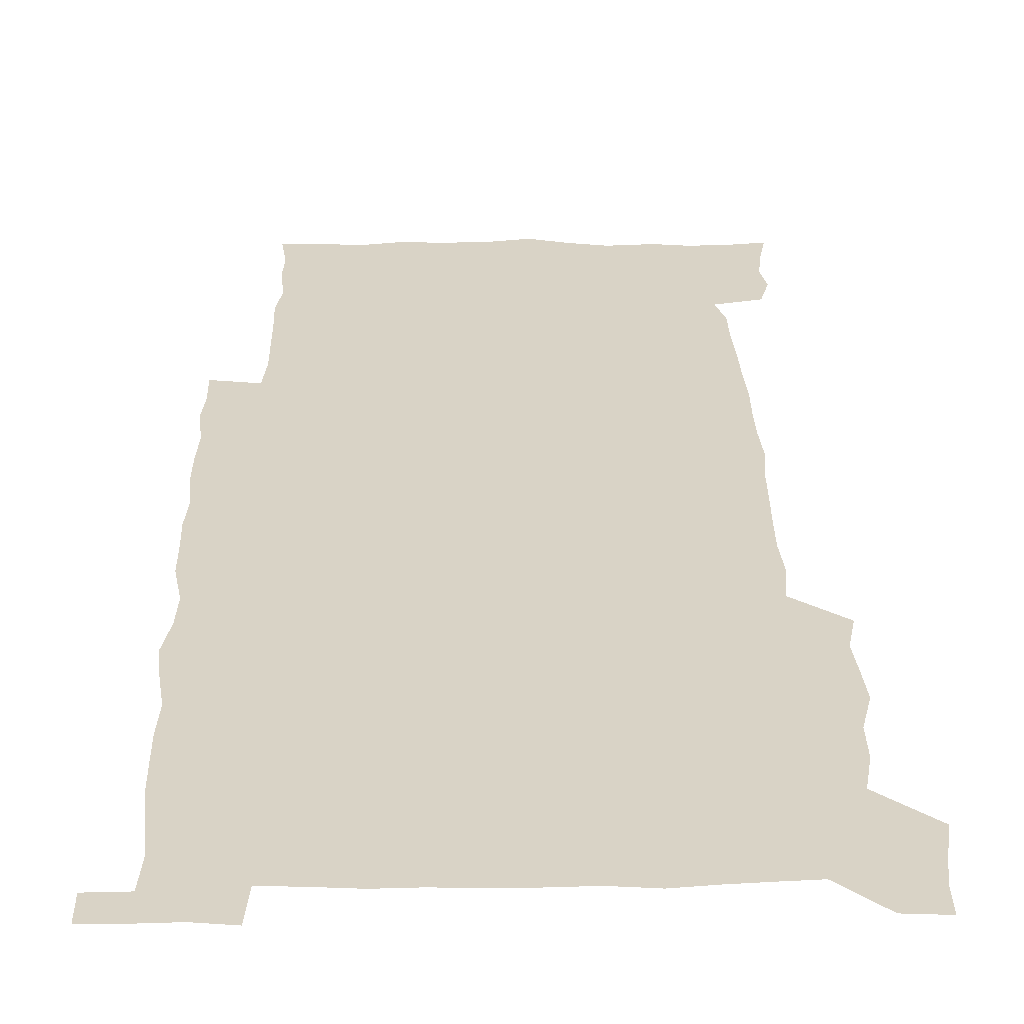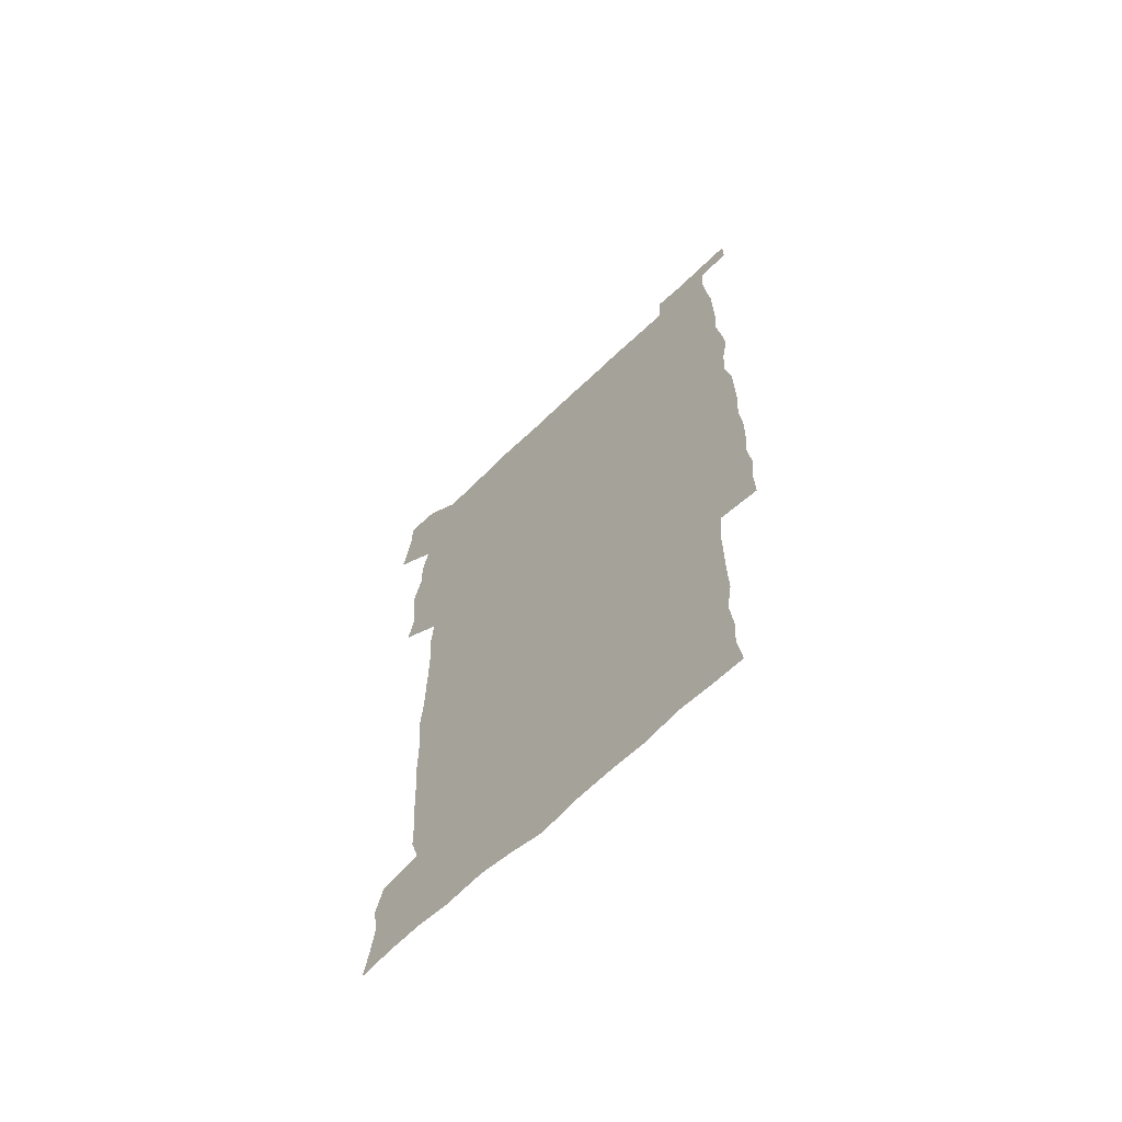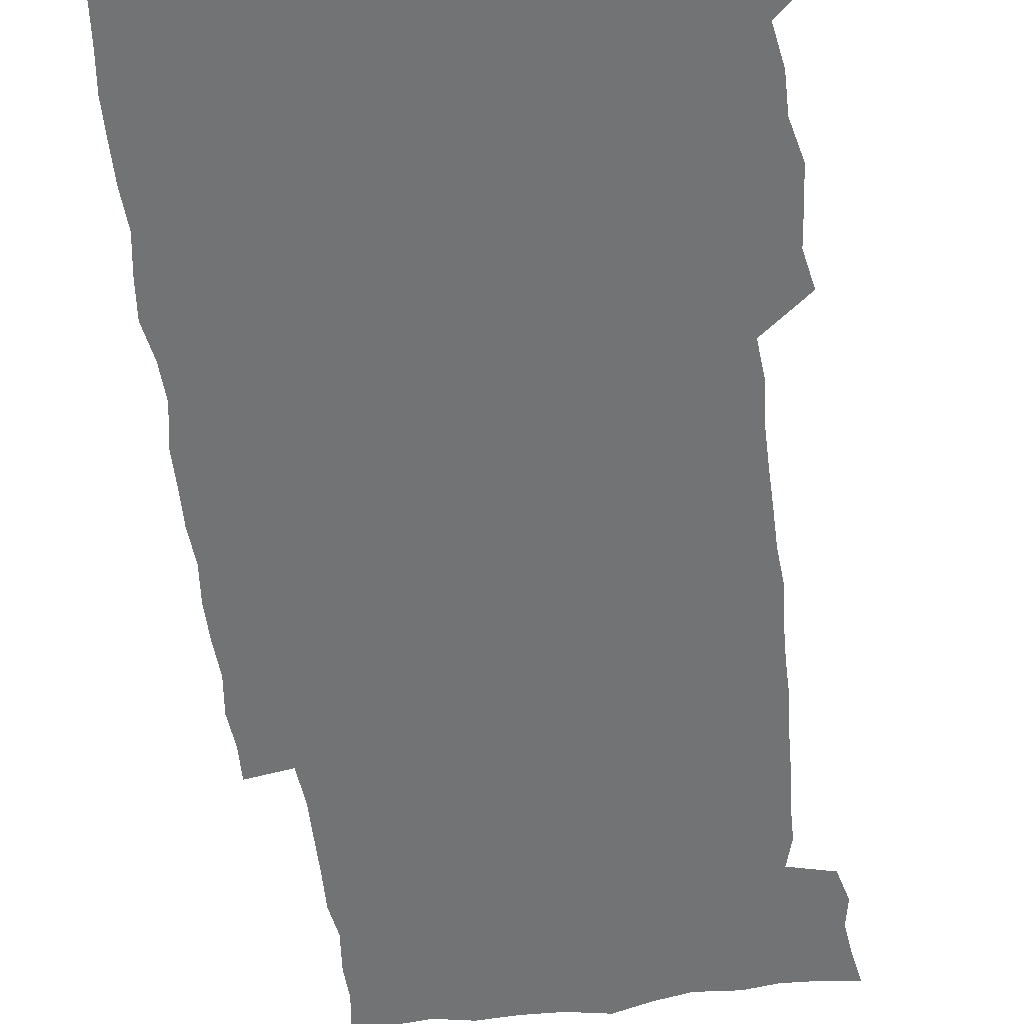
<metadata>
{"format":"obj","ext":"obj","renderer":"f3d","projection":"perspective","resolution":1024,"background":"white","views":[{"elev":28.3,"azim":179.3,"up":"+Z"},{"elev":-66.5,"azim":43.9,"up":"+Y"},{"elev":-55.8,"azim":-173.0,"up":"+Z"}]}
</metadata>
<code>
v 445.9 559.1 0
v 448 572.4 0
v 449.8 586 0
v 449.8 600 0
v 461.7 163.8 0
v 464.3 177.5 0
v 466 191.5 0
v 463.7 203.2 0
v 467.3 216.6 0
v 459.3 450.7 0
v 462.3 465.4 0
v 460.8 479.9 0
v 459.6 494.4 0
v 463.3 510.1 0
v 463.2 525.6 0
v 465.9 541.4 0
v 465.1 556.5 0
v 465.9 570.7 0
v 465.9 584.7 0
v 464.8 599.1 0
v 476.2 165.8 0
v 480.4 180.4 0
v 483.9 194.8 0
v 481.3 206.2 0
v 484.8 221 0
v 481.4 233.2 0
v 481 249 0
v 479.9 264.5 0
v 479.3 280.4 0
v 478.2 295.8 0
v 478.3 311.3 0
v 477.8 326.4 0
v 476.7 341 0
v 477.9 356.5 0
v 478 371.9 0
v 478.2 387.7 0
v 478.2 403.6 0
v 476.9 419.4 0
v 478.3 435.6 0
v 477.6 450.7 0
v 479.7 465.8 0
v 477.7 480.6 0
v 480.4 495.7 0
v 480.9 510.5 0
v 479.8 525.4 0
v 482.7 540.3 0
v 481.5 555.4 0
v 480.9 570 0
v 481.1 583.8 0
v 490.9 166.5 0
v 494.9 181.4 0
v 495.6 194.5 0
v 497 208.7 0
v 499.1 224.6 0
v 496.4 237.4 0
v 498.5 254.2 0
v 497.5 269 0
v 498 284.7 0
v 497.8 299.8 0
v 496.7 314.4 0
v 496.1 329.4 0
v 496.1 344.5 0
v 495.6 359.4 0
v 496.6 375.1 0
v 496.7 390.3 0
v 495.9 405.3 0
v 496.1 420.6 0
v 495.9 435.9 0
v 495.3 451 0
v 496.5 466.1 0
v 497.1 481.1 0
v 496.6 495.8 0
v 497.8 510.6 0
v 497.4 525.4 0
v 497.9 539.9 0
v 498.7 553.9 0
v 496.6 569.5 0
v 495.1 584.8 0
v 504.6 164.7 0
v 508.8 180.7 0
v 509.4 194.6 0
v 515 214.2 0
v 514.9 228 0
v 514.2 242 0
v 513.4 256.2 0
v 513.3 271.3 0
v 514.2 287.2 0
v 512.6 301.1 0
v 512.1 315.9 0
v 512.4 331.3 0
v 510.9 345.6 0
v 511.6 360.8 0
v 513.4 377 0
v 512.8 391.4 0
v 512.3 406.2 0
v 511.7 421 0
v 512.4 436.3 0
v 512.8 451.4 0
v 512.7 466.3 0
v 513.1 481.1 0
v 512.7 495.9 0
v 512.5 510.6 0
v 512.7 525.2 0
v 512.7 539.7 0
v 512.9 554.1 0
v 511.9 569 0
v 509.5 585.9 0
v 522 166 0
v 524.2 181.3 0
v 527.3 199.1 0
v 529.1 215.4 0
v 528.4 228.3 0
v 530.1 244.7 0
v 528.2 257.6 0
v 528.4 272.7 0
v 528.3 287.6 0
v 527.8 302.2 0
v 526.7 316.5 0
v 528.1 332.9 0
v 528.1 347.6 0
v 527 361.9 0
v 527.3 376.8 0
v 527.9 392 0
v 527.5 406.5 0
v 527.7 421.4 0
v 526.4 436.3 0
v 527.6 451.6 0
v 527.8 466.4 0
v 527.8 481.1 0
v 528 495.8 0
v 527.7 510.5 0
v 527.5 525 0
v 528.4 539.2 0
v 527.5 554.2 0
v 526.4 569.7 0
v 523.8 587.5 0
v 536.7 163.2 0
v 540.5 183.5 0
v 541.7 199.1 0
v 542.3 214 0
v 543.3 230.3 0
v 543.3 244.6 0
v 542.7 258.1 0
v 543 272.9 0
v 543.1 288.3 0
v 542.6 303 0
v 542.2 317.8 0
v 542.2 332.8 0
v 542.4 348 0
v 542.2 362.6 0
v 542 377.3 0
v 541.9 391.8 0
v 541.2 406 0
v 542.9 422.2 0
v 542 436.7 0
v 542.5 451.8 0
v 542.4 466.5 0
v 541.5 481.2 0
v 542.6 496 0
v 542.3 510.5 0
v 543.1 524.9 0
v 542.3 540.2 0
v 542.1 554.6 0
v 541.3 569.8 0
v 539.9 586 0
v 551.9 158.9 0
v 554.9 181.4 0
v 555.8 197.6 0
v 556.6 214.2 0
v 557.2 230.2 0
v 557.1 244.3 0
v 557.5 259.2 0
v 557 272.3 0
v 557.4 289.8 0
v 556.9 303.4 0
v 556.6 318 0
v 556.6 332.9 0
v 556.6 347.8 0
v 556.5 362.7 0
v 556.4 377.4 0
v 556.6 391.9 0
v 556.8 407.2 0
v 557 422.1 0
v 556.8 436.8 0
v 557.1 451.9 0
v 557.2 466.5 0
v 556.7 481.3 0
v 557.3 495.9 0
v 556.9 510.6 0
v 557.1 525 0
v 557 539.8 0
v 556.8 554.7 0
v 556.4 569.6 0
v 555 586.6 0
v 568.7 161.9 0
v 570.3 182.5 0
v 570.9 199.3 0
v 571.2 216 0
v 571.2 229.7 0
v 571.2 245.6 0
v 571.2 259 0
v 570.9 272.4 0
v 571.2 289.8 0
v 571.4 303.9 0
v 571.2 318.3 0
v 571.2 333.5 0
v 571 348.1 0
v 570.8 363 0
v 570.4 376.8 0
v 571.4 393 0
v 571.4 407.4 0
v 571.4 421.9 0
v 571.3 436.7 0
v 571.4 451.4 0
v 571.5 466.7 0
v 571.5 481.3 0
v 571.6 495.9 0
v 571.5 510.5 0
v 571.3 525.4 0
v 571.7 539.5 0
v 571.3 555.4 0
v 571.2 570.1 0
v 570.3 586.8 0
v 585.1 162.4 0
v 585.2 182.4 0
v 585.7 197.3 0
v 585.4 214.2 0
v 585.4 230 0
v 585.6 244 0
v 585.2 258.9 0
v 585.3 272.6 0
v 586.1 287.4 0
v 585.7 304 0
v 585.5 318.2 0
v 585.4 333.5 0
v 585.4 348.4 0
v 585.1 363.5 0
v 585.5 378.4 0
v 585.5 392.9 0
v 585.5 407.9 0
v 585.8 422 0
v 585.8 436.8 0
v 585.8 451.5 0
v 585.8 466.4 0
v 586 481.2 0
v 586 495.9 0
v 586 510.6 0
v 586 525.2 0
v 586.1 540.2 0
v 586.4 554.6 0
v 586.2 569.9 0
v 585.9 586.1 0
v 601.3 161.5 0
v 600.4 179.9 0
v 600.5 196.6 0
v 599.5 215 0
v 599.9 228.9 0
v 599.9 243.5 0
v 599.8 258.3 0
v 599.5 274.2 0
v 600.6 287.2 0
v 599.8 304 0
v 599.8 318.4 0
v 600 332.6 0
v 599.6 349 0
v 599.5 363.7 0
v 599.6 378.3 0
v 599.7 392.9 0
v 600.2 407.4 0
v 600 422.2 0
v 600.1 436.8 0
v 600.2 451.3 0
v 600.5 465.8 0
v 600.6 481.1 0
v 600.6 495.9 0
v 600.5 510.6 0
v 600.6 525.4 0
v 600.7 540 0
v 601.1 555 0
v 601.2 569.9 0
v 601.2 586.6 0
v 616.5 164.3 0
v 614.3 183.9 0
v 615.5 196.2 0
v 614.3 213 0
v 614.3 227.8 0
v 614.8 242.2 0
v 614.9 257.1 0
v 614.5 272.9 0
v 614.7 287.6 0
v 613.7 304.4 0
v 614.3 318.2 0
v 613.9 333.4 0
v 614.3 348 0
v 613.9 363.1 0
v 614.1 377.7 0
v 614.2 392.4 0
v 614.3 407.2 0
v 614.7 421.8 0
v 614.5 436.6 0
v 615.1 451.3 0
v 614.6 467.4 0
v 615.5 481.6 0
v 615 496.1 0
v 615.2 510.7 0
v 615.3 525.4 0
v 614.6 539.4 0
v 615.9 555.3 0
v 615.8 569.3 0
v 616.4 585.6 0
v 632.2 162.9 0
v 629.4 181 0
v 630 194.8 0
v 629 211 0
v 628.7 226.3 0
v 629.6 240.7 0
v 629.6 256.1 0
v 629.3 272.2 0
v 629.3 287.6 0
v 627.9 303.5 0
v 629 317.5 0
v 628.9 332.3 0
v 628.6 347.5 0
v 628.9 362.1 0
v 628.4 377.2 0
v 629 391.7 0
v 629.6 406.4 0
v 630.2 421.2 0
v 629.7 436.4 0
v 629.6 451.5 0
v 628.6 466.7 0
v 630.5 481.3 0
v 630.3 496 0
v 631.4 511 0
v 630.7 525.8 0
v 630.1 540.4 0
v 630.7 555.3 0
v 630.5 569.7 0
v 631.3 584.9 0
v 632.7 602.3 0
v 646.5 162.4 0
v 644.4 178.5 0
v 645.1 192 0
v 643.7 208.5 0
v 646 221.9 0
v 645.6 237.3 0
v 645.6 253.1 0
v 645.6 269.5 0
v 647.2 285.2 0
v 645 301.2 0
v 644.8 316 0
v 643.6 331.3 0
v 644.9 345.7 0
v 644.2 360.9 0
v 645.4 375.4 0
v 645.6 390.3 0
v 646.5 405.1 0
v 645.7 420.5 0
v 646.1 435.5 0
v 645.6 451 0
v 645.7 466.3 0
v 644.5 481.3 0
v 645.3 495.7 0
v 647.1 511.1 0
v 646 526.1 0
v 644.8 540.5 0
v 646.5 555.7 0
v 645 570.1 0
v 645.6 584.9 0
v 647 600.6 0
v 665.4 282.3 0
v 665.1 296.9 0
v 666.5 311 0
v 664.7 326.8 0
v 665.7 341.6 0
v 666 356.9 0
v 664.7 372.7 0
v 665.8 387.7 0
v 665.5 402.8 0
v 665.5 417.9 0
v 662.6 434.7 0
v 663.4 449.8 0
v 666.1 464.9 0
v 664.8 480.3 0
v 662.6 495.9 0
v 663.5 511.2 0
v 663.4 526.4 0
v 663.2 541.6 0
v 661.6 556.6 0
v 660.4 571.2 0
v 661.5 587 0
v 661.8 601.2 0
v 676.3 587.4 0
v 676.2 601.3 0
f 16 17 1
f 1 17 2
f 17 18 2
f 2 18 3
f 18 19 3
f 3 19 4
f 19 20 4
f 5 21 6
f 21 22 6
f 6 22 7
f 22 23 7
f 7 23 8
f 23 24 8
f 8 24 9
f 24 25 9
f 39 40 10
f 10 40 11
f 40 41 11
f 11 41 12
f 41 42 12
f 12 42 13
f 42 43 13
f 13 43 14
f 43 44 14
f 14 44 15
f 44 45 15
f 15 45 16
f 45 46 16
f 16 46 17
f 46 47 17
f 17 47 18
f 47 48 18
f 18 48 19
f 48 49 19
f 19 49 20
f 21 50 22
f 50 51 22
f 22 51 23
f 51 52 23
f 23 52 24
f 52 53 24
f 24 53 25
f 53 54 25
f 25 54 26
f 54 55 26
f 26 55 27
f 55 56 27
f 27 56 28
f 56 57 28
f 28 57 29
f 57 58 29
f 29 58 30
f 58 59 30
f 30 59 31
f 59 60 31
f 31 60 32
f 60 61 32
f 32 61 33
f 61 62 33
f 33 62 34
f 62 63 34
f 34 63 35
f 63 64 35
f 35 64 36
f 64 65 36
f 36 65 37
f 65 66 37
f 37 66 38
f 66 67 38
f 38 67 39
f 67 68 39
f 39 68 40
f 68 69 40
f 40 69 41
f 69 70 41
f 41 70 42
f 70 71 42
f 42 71 43
f 71 72 43
f 43 72 44
f 72 73 44
f 44 73 45
f 73 74 45
f 45 74 46
f 74 75 46
f 46 75 47
f 75 76 47
f 47 76 48
f 76 77 48
f 48 77 49
f 77 78 49
f 50 79 51
f 79 80 51
f 51 80 52
f 80 81 52
f 52 81 53
f 81 82 53
f 53 82 54
f 82 83 54
f 54 83 55
f 83 84 55
f 55 84 56
f 84 85 56
f 56 85 57
f 85 86 57
f 57 86 58
f 86 87 58
f 58 87 59
f 87 88 59
f 59 88 60
f 88 89 60
f 60 89 61
f 89 90 61
f 61 90 62
f 90 91 62
f 62 91 63
f 91 92 63
f 63 92 64
f 92 93 64
f 64 93 65
f 93 94 65
f 65 94 66
f 94 95 66
f 66 95 67
f 95 96 67
f 67 96 68
f 96 97 68
f 68 97 69
f 97 98 69
f 69 98 70
f 98 99 70
f 70 99 71
f 99 100 71
f 71 100 72
f 100 101 72
f 72 101 73
f 101 102 73
f 73 102 74
f 102 103 74
f 74 103 75
f 103 104 75
f 75 104 76
f 104 105 76
f 76 105 77
f 105 106 77
f 77 106 78
f 106 107 78
f 79 108 80
f 108 109 80
f 80 109 81
f 109 110 81
f 81 110 82
f 110 111 82
f 82 111 83
f 111 112 83
f 83 112 84
f 112 113 84
f 84 113 85
f 113 114 85
f 85 114 86
f 114 115 86
f 86 115 87
f 115 116 87
f 87 116 88
f 116 117 88
f 88 117 89
f 117 118 89
f 89 118 90
f 118 119 90
f 90 119 91
f 119 120 91
f 91 120 92
f 120 121 92
f 92 121 93
f 121 122 93
f 93 122 94
f 122 123 94
f 94 123 95
f 123 124 95
f 95 124 96
f 124 125 96
f 96 125 97
f 125 126 97
f 97 126 98
f 126 127 98
f 98 127 99
f 127 128 99
f 99 128 100
f 128 129 100
f 100 129 101
f 129 130 101
f 101 130 102
f 130 131 102
f 102 131 103
f 131 132 103
f 103 132 104
f 132 133 104
f 104 133 105
f 133 134 105
f 105 134 106
f 134 135 106
f 106 135 107
f 135 136 107
f 108 137 109
f 137 138 109
f 109 138 110
f 138 139 110
f 110 139 111
f 139 140 111
f 111 140 112
f 140 141 112
f 112 141 113
f 141 142 113
f 113 142 114
f 142 143 114
f 114 143 115
f 143 144 115
f 115 144 116
f 144 145 116
f 116 145 117
f 145 146 117
f 117 146 118
f 146 147 118
f 118 147 119
f 147 148 119
f 119 148 120
f 148 149 120
f 120 149 121
f 149 150 121
f 121 150 122
f 150 151 122
f 122 151 123
f 151 152 123
f 123 152 124
f 152 153 124
f 124 153 125
f 153 154 125
f 125 154 126
f 154 155 126
f 126 155 127
f 155 156 127
f 127 156 128
f 156 157 128
f 128 157 129
f 157 158 129
f 129 158 130
f 158 159 130
f 130 159 131
f 159 160 131
f 131 160 132
f 160 161 132
f 132 161 133
f 161 162 133
f 133 162 134
f 162 163 134
f 134 163 135
f 163 164 135
f 135 164 136
f 164 165 136
f 137 166 138
f 166 167 138
f 138 167 139
f 167 168 139
f 139 168 140
f 168 169 140
f 140 169 141
f 169 170 141
f 141 170 142
f 170 171 142
f 142 171 143
f 171 172 143
f 143 172 144
f 172 173 144
f 144 173 145
f 173 174 145
f 145 174 146
f 174 175 146
f 146 175 147
f 175 176 147
f 147 176 148
f 176 177 148
f 148 177 149
f 177 178 149
f 149 178 150
f 178 179 150
f 150 179 151
f 179 180 151
f 151 180 152
f 180 181 152
f 152 181 153
f 181 182 153
f 153 182 154
f 182 183 154
f 154 183 155
f 183 184 155
f 155 184 156
f 184 185 156
f 156 185 157
f 185 186 157
f 157 186 158
f 186 187 158
f 158 187 159
f 187 188 159
f 159 188 160
f 188 189 160
f 160 189 161
f 189 190 161
f 161 190 162
f 190 191 162
f 162 191 163
f 191 192 163
f 163 192 164
f 192 193 164
f 164 193 165
f 193 194 165
f 166 195 167
f 195 196 167
f 167 196 168
f 196 197 168
f 168 197 169
f 197 198 169
f 169 198 170
f 198 199 170
f 170 199 171
f 199 200 171
f 171 200 172
f 200 201 172
f 172 201 173
f 201 202 173
f 173 202 174
f 202 203 174
f 174 203 175
f 203 204 175
f 175 204 176
f 204 205 176
f 176 205 177
f 205 206 177
f 177 206 178
f 206 207 178
f 178 207 179
f 207 208 179
f 179 208 180
f 208 209 180
f 180 209 181
f 209 210 181
f 181 210 182
f 210 211 182
f 182 211 183
f 211 212 183
f 183 212 184
f 212 213 184
f 184 213 185
f 213 214 185
f 185 214 186
f 214 215 186
f 186 215 187
f 215 216 187
f 187 216 188
f 216 217 188
f 188 217 189
f 217 218 189
f 189 218 190
f 218 219 190
f 190 219 191
f 219 220 191
f 191 220 192
f 220 221 192
f 192 221 193
f 221 222 193
f 193 222 194
f 222 223 194
f 195 224 196
f 224 225 196
f 196 225 197
f 225 226 197
f 197 226 198
f 226 227 198
f 198 227 199
f 227 228 199
f 199 228 200
f 228 229 200
f 200 229 201
f 229 230 201
f 201 230 202
f 230 231 202
f 202 231 203
f 231 232 203
f 203 232 204
f 232 233 204
f 204 233 205
f 233 234 205
f 205 234 206
f 234 235 206
f 206 235 207
f 235 236 207
f 207 236 208
f 236 237 208
f 208 237 209
f 237 238 209
f 209 238 210
f 238 239 210
f 210 239 211
f 239 240 211
f 211 240 212
f 240 241 212
f 212 241 213
f 241 242 213
f 213 242 214
f 242 243 214
f 214 243 215
f 243 244 215
f 215 244 216
f 244 245 216
f 216 245 217
f 245 246 217
f 217 246 218
f 246 247 218
f 218 247 219
f 247 248 219
f 219 248 220
f 248 249 220
f 220 249 221
f 249 250 221
f 221 250 222
f 250 251 222
f 222 251 223
f 251 252 223
f 224 253 225
f 253 254 225
f 225 254 226
f 254 255 226
f 226 255 227
f 255 256 227
f 227 256 228
f 256 257 228
f 228 257 229
f 257 258 229
f 229 258 230
f 258 259 230
f 230 259 231
f 259 260 231
f 231 260 232
f 260 261 232
f 232 261 233
f 261 262 233
f 233 262 234
f 262 263 234
f 234 263 235
f 263 264 235
f 235 264 236
f 264 265 236
f 236 265 237
f 265 266 237
f 237 266 238
f 266 267 238
f 238 267 239
f 267 268 239
f 239 268 240
f 268 269 240
f 240 269 241
f 269 270 241
f 241 270 242
f 270 271 242
f 242 271 243
f 271 272 243
f 243 272 244
f 272 273 244
f 244 273 245
f 273 274 245
f 245 274 246
f 274 275 246
f 246 275 247
f 275 276 247
f 247 276 248
f 276 277 248
f 248 277 249
f 277 278 249
f 249 278 250
f 278 279 250
f 250 279 251
f 279 280 251
f 251 280 252
f 280 281 252
f 253 282 254
f 282 283 254
f 254 283 255
f 283 284 255
f 255 284 256
f 284 285 256
f 256 285 257
f 285 286 257
f 257 286 258
f 286 287 258
f 258 287 259
f 287 288 259
f 259 288 260
f 288 289 260
f 260 289 261
f 289 290 261
f 261 290 262
f 290 291 262
f 262 291 263
f 291 292 263
f 263 292 264
f 292 293 264
f 264 293 265
f 293 294 265
f 265 294 266
f 294 295 266
f 266 295 267
f 295 296 267
f 267 296 268
f 296 297 268
f 268 297 269
f 297 298 269
f 269 298 270
f 298 299 270
f 270 299 271
f 299 300 271
f 271 300 272
f 300 301 272
f 272 301 273
f 301 302 273
f 273 302 274
f 302 303 274
f 274 303 275
f 303 304 275
f 275 304 276
f 304 305 276
f 276 305 277
f 305 306 277
f 277 306 278
f 306 307 278
f 278 307 279
f 307 308 279
f 279 308 280
f 308 309 280
f 280 309 281
f 309 310 281
f 282 311 283
f 311 312 283
f 283 312 284
f 312 313 284
f 284 313 285
f 313 314 285
f 285 314 286
f 314 315 286
f 286 315 287
f 315 316 287
f 287 316 288
f 316 317 288
f 288 317 289
f 317 318 289
f 289 318 290
f 318 319 290
f 290 319 291
f 319 320 291
f 291 320 292
f 320 321 292
f 292 321 293
f 321 322 293
f 293 322 294
f 322 323 294
f 294 323 295
f 323 324 295
f 295 324 296
f 324 325 296
f 296 325 297
f 325 326 297
f 297 326 298
f 326 327 298
f 298 327 299
f 327 328 299
f 299 328 300
f 328 329 300
f 300 329 301
f 329 330 301
f 301 330 302
f 330 331 302
f 302 331 303
f 331 332 303
f 303 332 304
f 332 333 304
f 304 333 305
f 333 334 305
f 305 334 306
f 334 335 306
f 306 335 307
f 335 336 307
f 307 336 308
f 336 337 308
f 308 337 309
f 337 338 309
f 309 338 310
f 338 339 310
f 311 341 312
f 341 342 312
f 312 342 313
f 342 343 313
f 313 343 314
f 343 344 314
f 314 344 315
f 344 345 315
f 315 345 316
f 345 346 316
f 316 346 317
f 346 347 317
f 317 347 318
f 347 348 318
f 318 348 319
f 348 349 319
f 319 349 320
f 349 350 320
f 320 350 321
f 350 351 321
f 321 351 322
f 351 352 322
f 322 352 323
f 352 353 323
f 323 353 324
f 353 354 324
f 324 354 325
f 354 355 325
f 325 355 326
f 355 356 326
f 326 356 327
f 356 357 327
f 327 357 328
f 357 358 328
f 328 358 329
f 358 359 329
f 329 359 330
f 359 360 330
f 330 360 331
f 360 361 331
f 331 361 332
f 361 362 332
f 332 362 333
f 362 363 333
f 333 363 334
f 363 364 334
f 334 364 335
f 364 365 335
f 335 365 336
f 365 366 336
f 336 366 337
f 366 367 337
f 337 367 338
f 367 368 338
f 338 368 339
f 368 369 339
f 339 369 340
f 369 370 340
f 349 371 350
f 371 372 350
f 350 372 351
f 372 373 351
f 351 373 352
f 373 374 352
f 352 374 353
f 374 375 353
f 353 375 354
f 375 376 354
f 354 376 355
f 376 377 355
f 355 377 356
f 377 378 356
f 356 378 357
f 378 379 357
f 357 379 358
f 379 380 358
f 358 380 359
f 380 381 359
f 359 381 360
f 381 382 360
f 360 382 361
f 382 383 361
f 361 383 362
f 383 384 362
f 362 384 363
f 384 385 363
f 363 385 364
f 385 386 364
f 364 386 365
f 386 387 365
f 365 387 366
f 387 388 366
f 366 388 367
f 388 389 367
f 367 389 368
f 389 390 368
f 368 390 369
f 390 391 369
f 369 391 370
f 391 392 370
f 391 393 392
f 393 394 392

</code>
